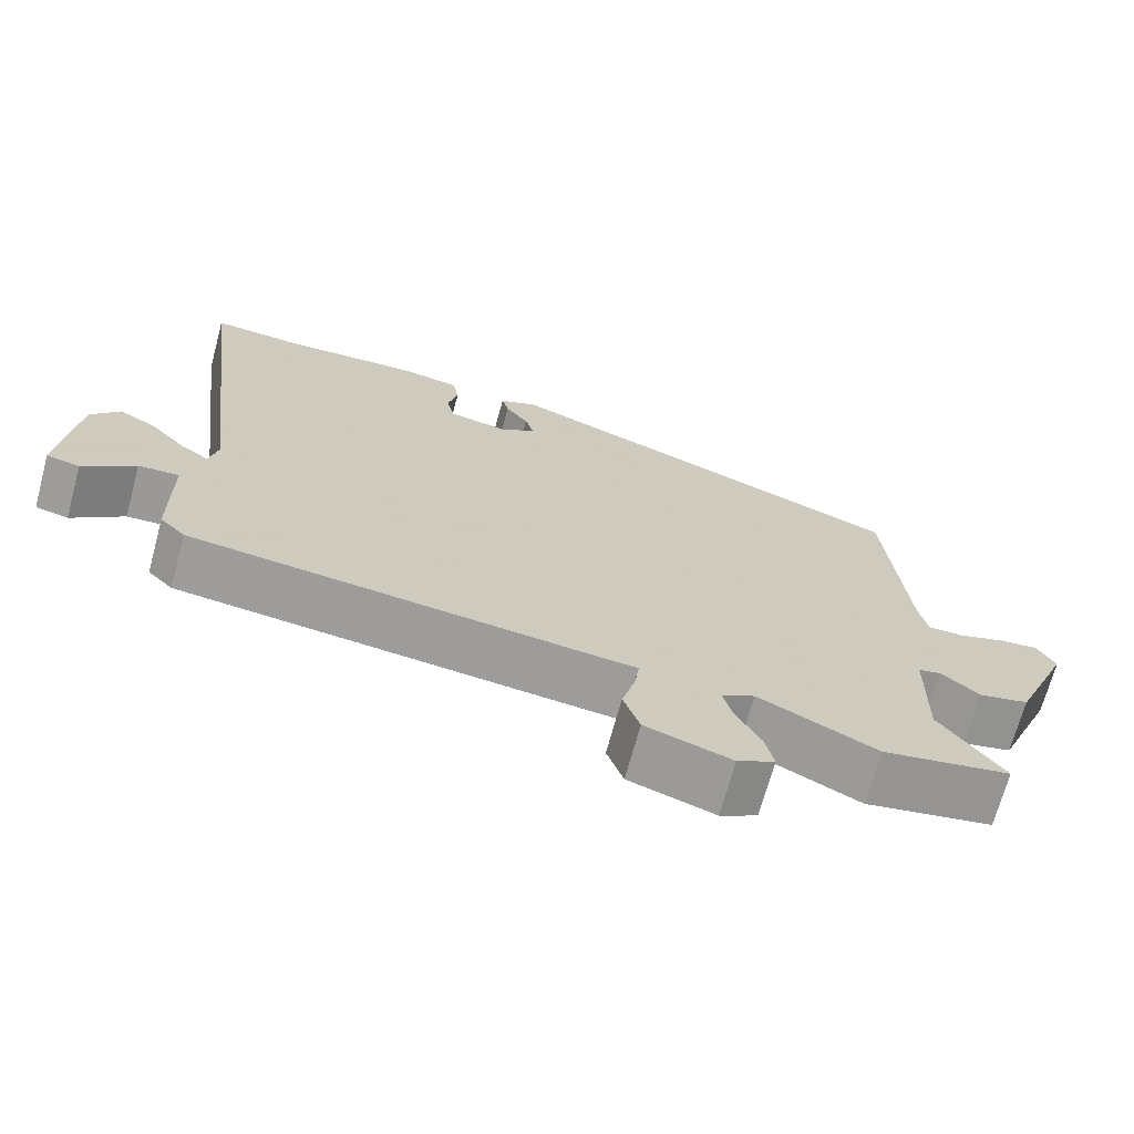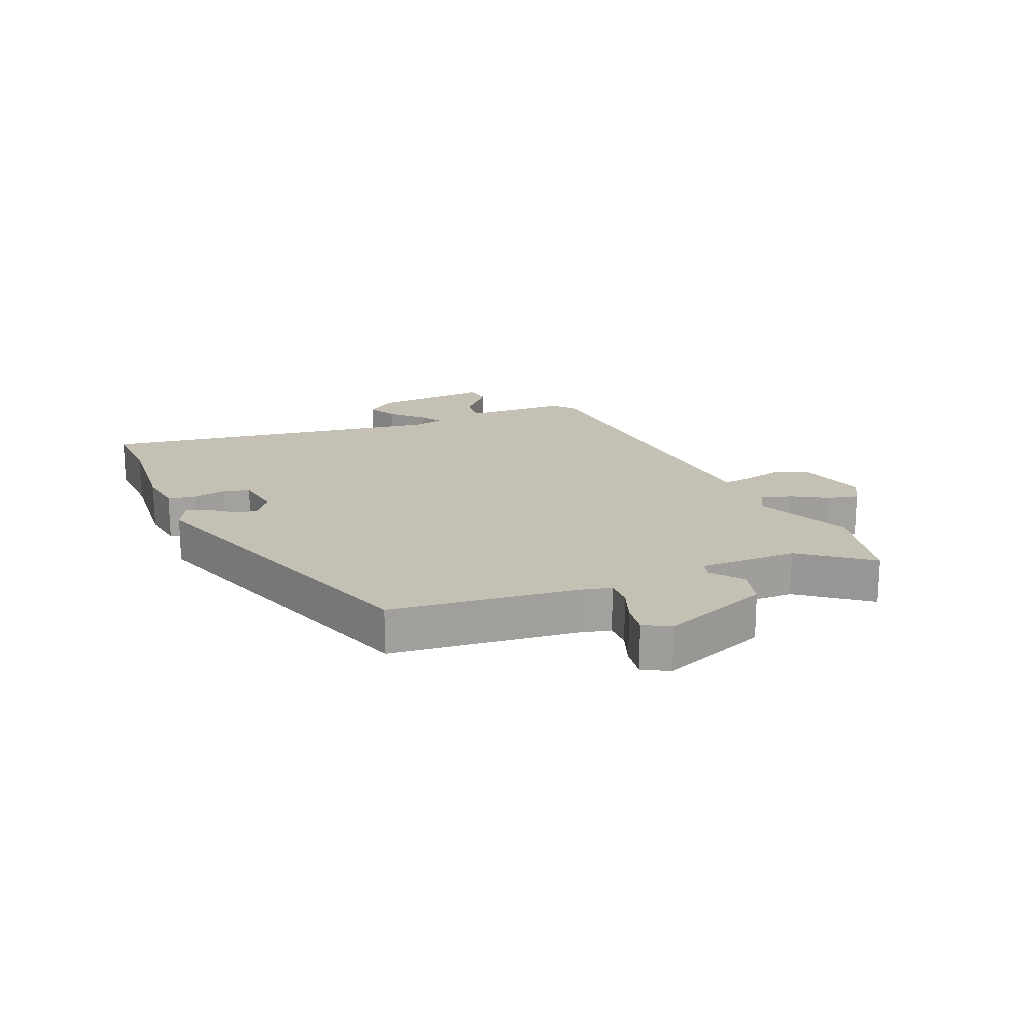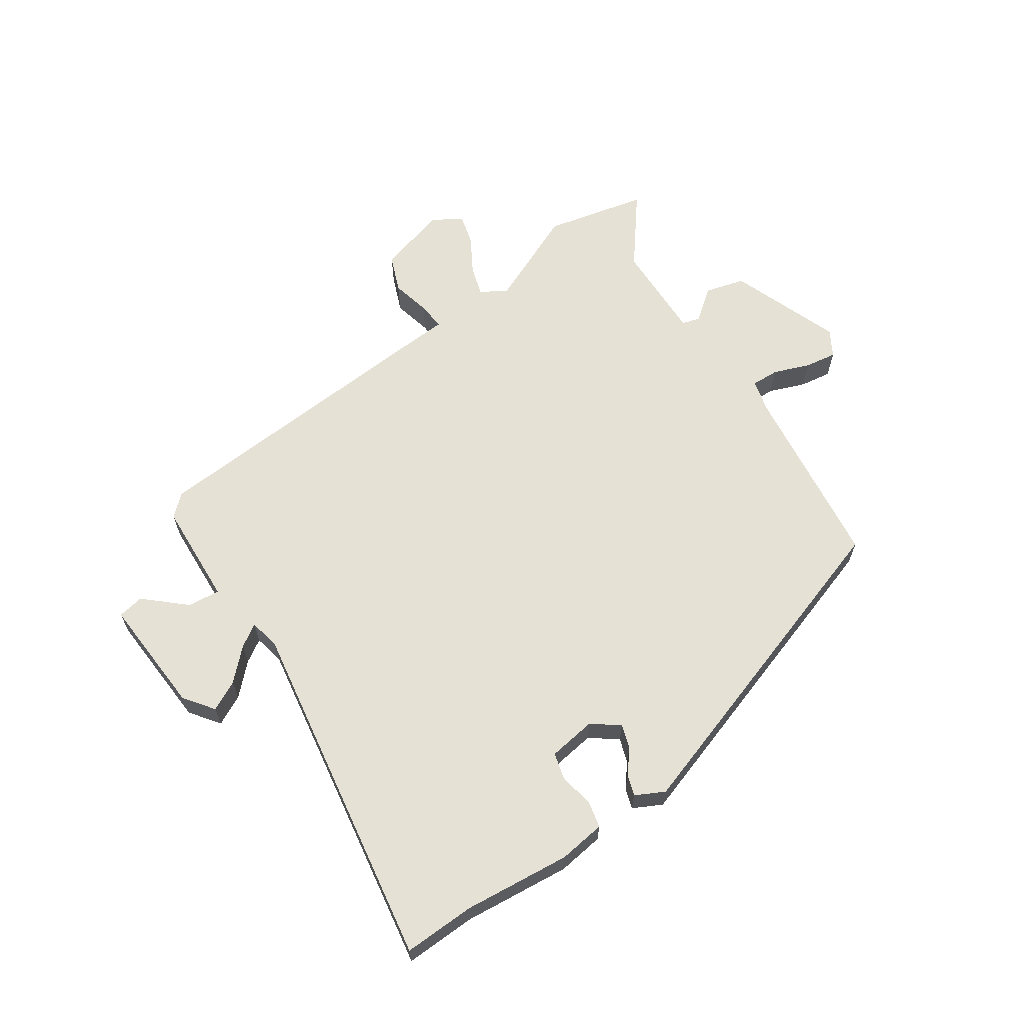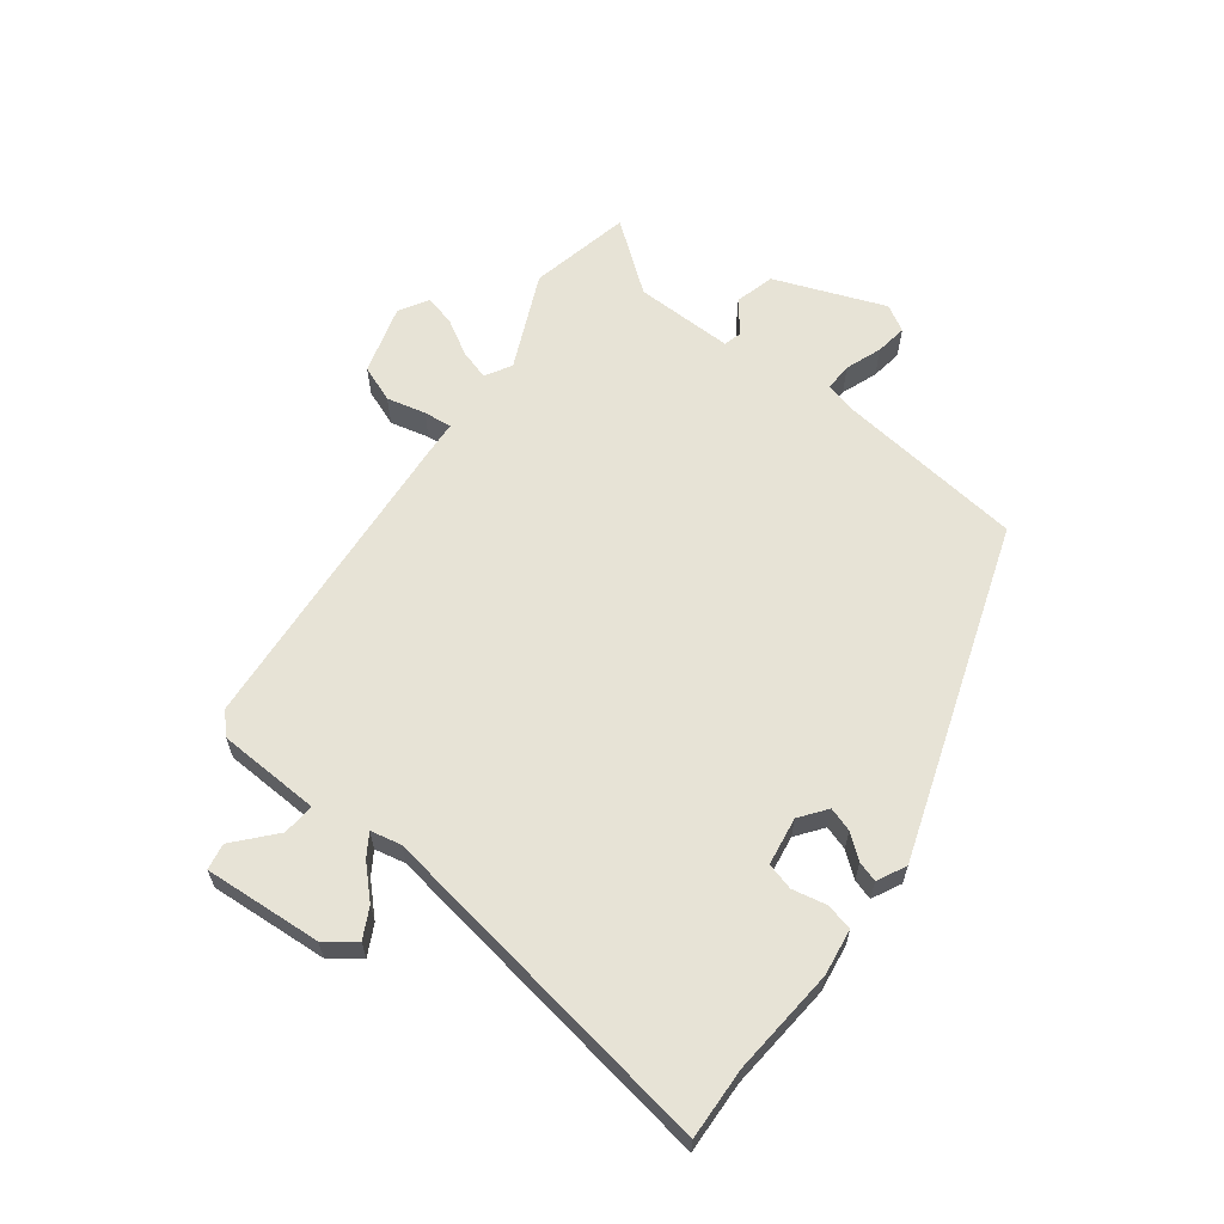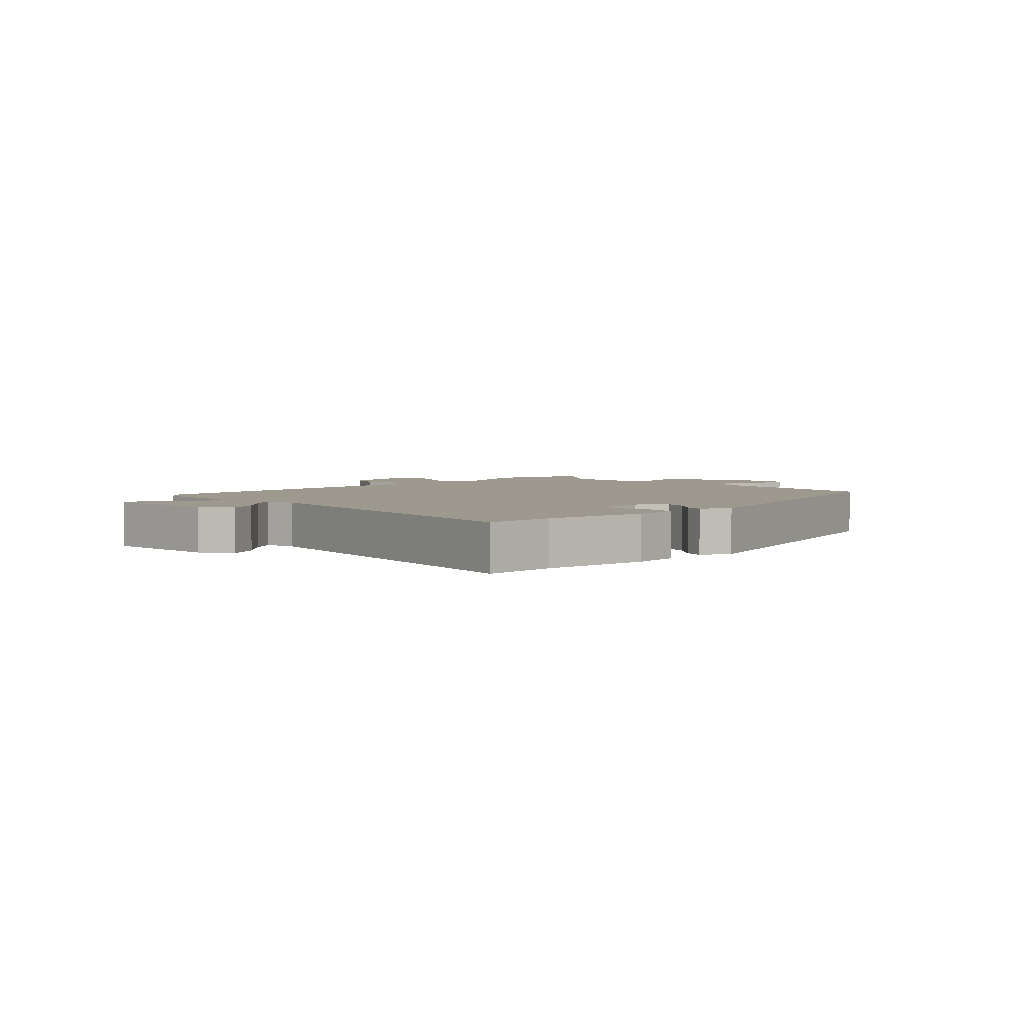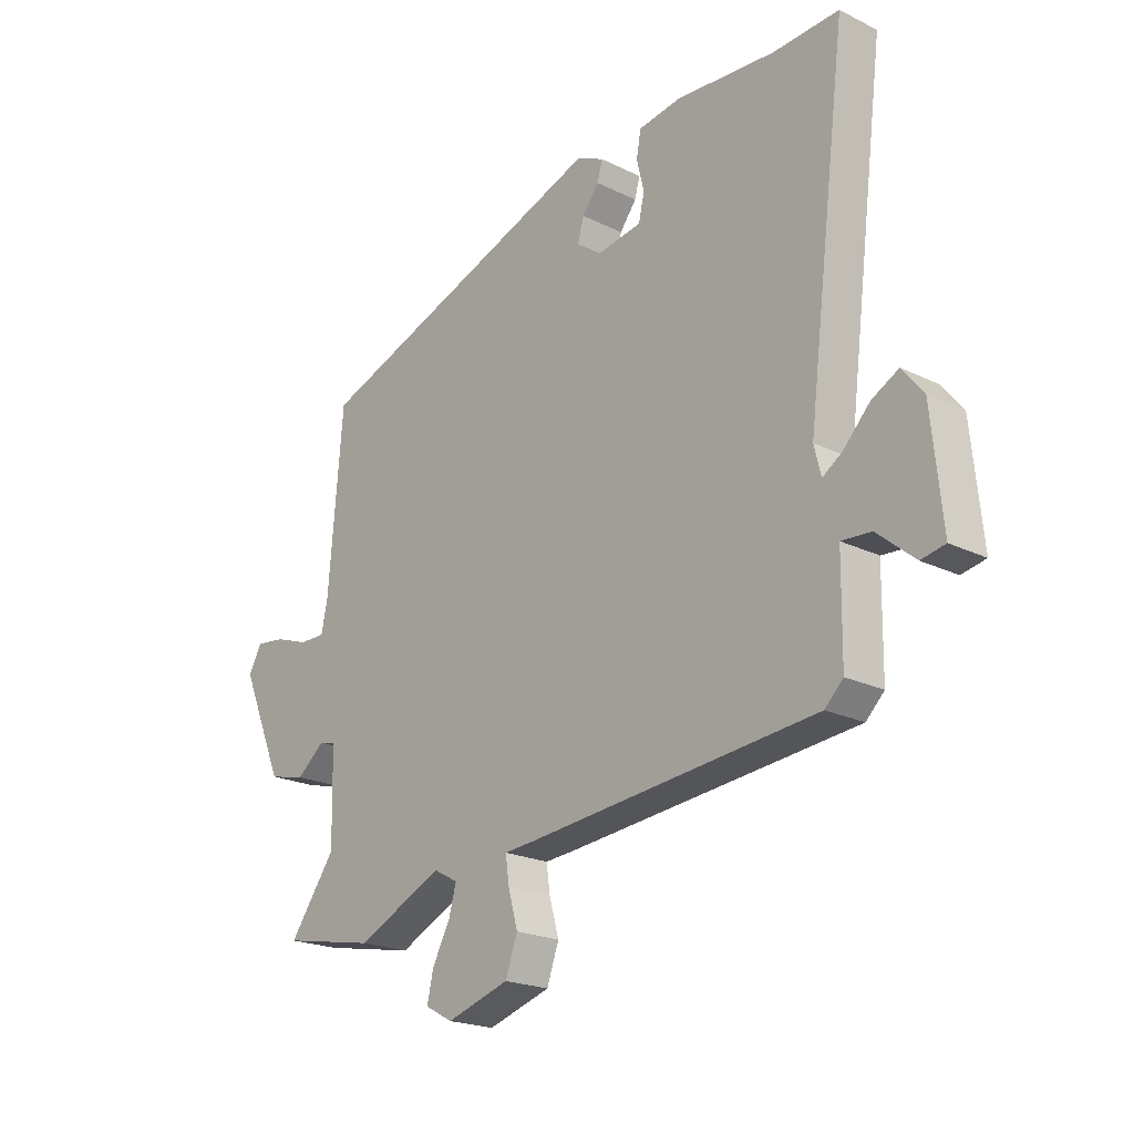
<metadata>
{"format":"obj","ext":"obj","renderer":"f3d","projection":"perspective","resolution":1024,"background":"white","views":[{"elev":-69.6,"azim":-15.2,"up":"+Z"},{"elev":18.3,"azim":68.9,"up":"+Y"},{"elev":64.1,"azim":-31.9,"up":"+Y"},{"elev":62.7,"azim":-51.1,"up":"+Y"},{"elev":3.5,"azim":-41.4,"up":"+Y"},{"elev":-20.8,"azim":-131.7,"up":"+Z"}]}
</metadata>
<code>
v 0.457 0.07 0.305
v 0.482 0.07 0.004
v 0.493 0.07 -0.049
v 0.538 0.07 -0.049
v 0.597 0.07 -0.029
v 0.648 0.07 -0.023
v 0.671 0.07 -0.066
v 0.597 0.07 -0.241
v 0.533 0.07 -0.256
v 0.484 0.07 -0.215
v 0.455 0.07 -0.222
v 0.452 0.07 -0.381
v 0.533 0.07 -0.494
v 0.369 0.07 -0.525
v 0.218 0.07 -0.452
v 0.175 0.07 -0.475
v 0.188 0.07 -0.524
v 0.219 0.07 -0.582
v 0.23 0.07 -0.632
v 0.182 0.07 -0.658
v 0.072 0.07 -0.623
v 0.051 0.07 -0.563
v 0.068 0.07 -0.501
v 0.074 0.07 -0.456
v 0.018 0.07 -0.451
v -0.487 0.07 -0.397
v -0.519 0.07 -0.365
v -0.521 0.07 -0.199
v -0.573 0.07 -0.202
v -0.639 0.07 -0.257
v -0.681 0.07 -0.248
v -0.662 0.07 -0.059
v -0.625 0.07 -0.013
v -0.578 0.07 -0.039
v -0.532 0.07 -0.088
v -0.497 0.07 -0.112
v -0.485 0.07 -0.063
v -0.556 0.07 0.504
v -0.441 0.07 0.496
v -0.268 0.07 0.506
v -0.193 0.07 0.493
v -0.185 0.07 0.449
v -0.198 0.07 0.395
v -0.188 0.07 0.351
v -0.111 0.07 0.337
v -0.067 0.07 0.368
v -0.078 0.07 0.407
v -0.107 0.07 0.446
v -0.116 0.07 0.479
v -0.069 0.07 0.501
v 0.457 0 0.305
v 0.482 0 0.004
v 0.493 0 -0.049
v 0.538 0 -0.049
v 0.597 0 -0.029
v 0.648 0 -0.023
v 0.671 0 -0.066
v 0.597 0 -0.241
v 0.533 0 -0.256
v 0.484 0 -0.215
v 0.455 0 -0.222
v 0.452 0 -0.381
v 0.533 0 -0.494
v 0.369 0 -0.525
v 0.218 0 -0.452
v 0.175 0 -0.475
v 0.188 0 -0.524
v 0.219 0 -0.582
v 0.23 0 -0.632
v 0.182 0 -0.658
v 0.072 0 -0.623
v 0.051 0 -0.563
v 0.068 0 -0.501
v 0.074 0 -0.456
v 0.018 0 -0.451
v -0.487 0 -0.397
v -0.519 0 -0.365
v -0.521 0 -0.199
v -0.573 0 -0.202
v -0.639 0 -0.257
v -0.681 0 -0.248
v -0.662 0 -0.059
v -0.625 0 -0.013
v -0.578 0 -0.039
v -0.532 0 -0.088
v -0.497 0 -0.112
v -0.485 0 -0.063
v -0.556 0 0.504
v -0.441 0 0.496
v -0.268 0 0.506
v -0.193 0 0.493
v -0.185 0 0.449
v -0.198 0 0.395
v -0.188 0 0.351
v -0.111 0 0.337
v -0.067 0 0.368
v -0.078 0 0.407
v -0.107 0 0.446
v -0.116 0 0.479
v -0.069 0 0.501
f 50 1 2
f 49 50 2
f 48 49 2
f 47 48 2
f 46 47 2 3
f 45 46 3
f 44 45 3
f 41 42 43
f 40 41 43
f 39 40 43
f 39 43 44
f 38 39 44
f 37 38 44
f 36 37 44 3
f 33 34 35
f 32 33 35
f 31 32 35
f 30 31 35
f 29 30 35
f 28 29 35 36
f 36 3 4
f 28 36 4
f 27 28 4
f 26 27 4
f 25 26 4
f 24 25 4
f 21 22 23
f 20 21 23
f 19 20 23
f 18 19 23
f 17 18 23
f 16 17 23 24
f 4 5 6
f 24 4 6
f 16 24 6
f 15 16 6
f 12 13 14 15
f 11 12 15
f 8 9 10
f 7 8 10
f 6 7 10
f 6 10 11
f 6 11 15
f 52 51 100
f 52 100 99
f 52 99 98
f 52 98 97
f 53 52 97 96
f 53 96 95
f 53 95 94
f 93 92 91
f 93 91 90
f 93 90 89
f 94 93 89
f 94 89 88
f 94 88 87
f 53 94 87 86
f 85 84 83
f 85 83 82
f 85 82 81
f 85 81 80
f 85 80 79
f 86 85 79 78
f 54 53 86
f 54 86 78
f 54 78 77
f 54 77 76
f 54 76 75
f 54 75 74
f 73 72 71
f 73 71 70
f 73 70 69
f 73 69 68
f 73 68 67
f 74 73 67 66
f 56 55 54
f 56 54 74
f 56 74 66
f 56 66 65
f 65 64 63 62
f 65 62 61
f 60 59 58
f 60 58 57
f 60 57 56
f 61 60 56
f 65 61 56
f 1 51 52 2
f 2 52 53 3
f 3 53 54 4
f 4 54 55 5
f 5 55 56 6
f 6 56 57 7
f 7 57 58 8
f 8 58 59 9
f 9 59 60 10
f 10 60 61 11
f 11 61 62 12
f 12 62 63 13
f 13 63 64 14
f 14 64 65 15
f 15 65 66 16
f 16 66 67 17
f 17 67 68 18
f 18 68 69 19
f 19 69 70 20
f 20 70 71 21
f 21 71 72 22
f 22 72 73 23
f 23 73 74 24
f 24 74 75 25
f 25 75 76 26
f 26 76 77 27
f 27 77 78 28
f 28 78 79 29
f 29 79 80 30
f 30 80 81 31
f 31 81 82 32
f 32 82 83 33
f 33 83 84 34
f 34 84 85 35
f 35 85 86 36
f 36 86 87 37
f 37 87 88 38
f 38 88 89 39
f 39 89 90 40
f 40 90 91 41
f 41 91 92 42
f 42 92 93 43
f 43 93 94 44
f 44 94 95 45
f 45 95 96 46
f 46 96 97 47
f 47 97 98 48
f 48 98 99 49
f 49 99 100 50
f 50 100 51 1

</code>
